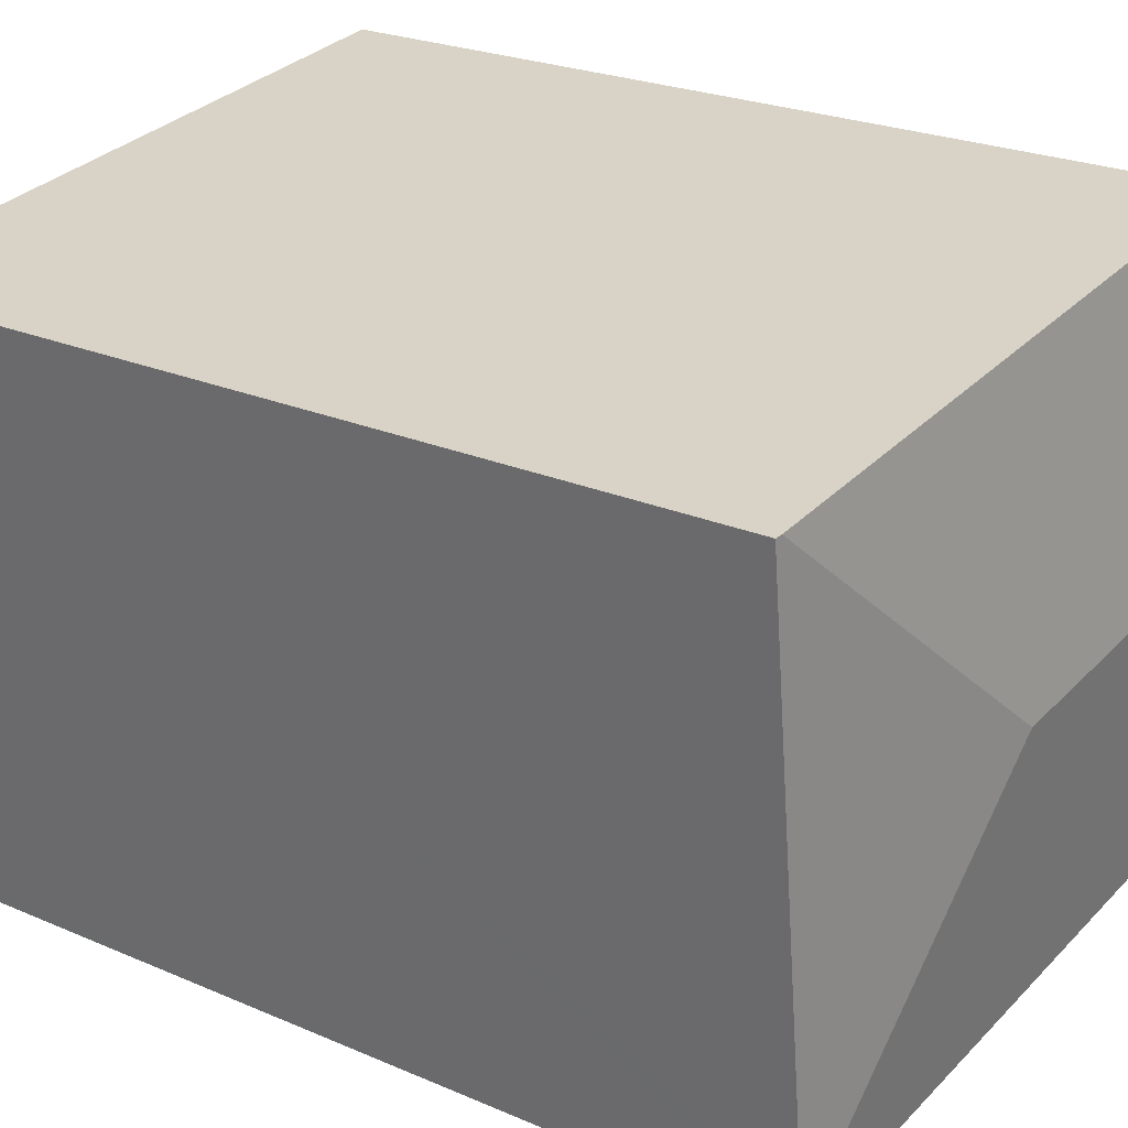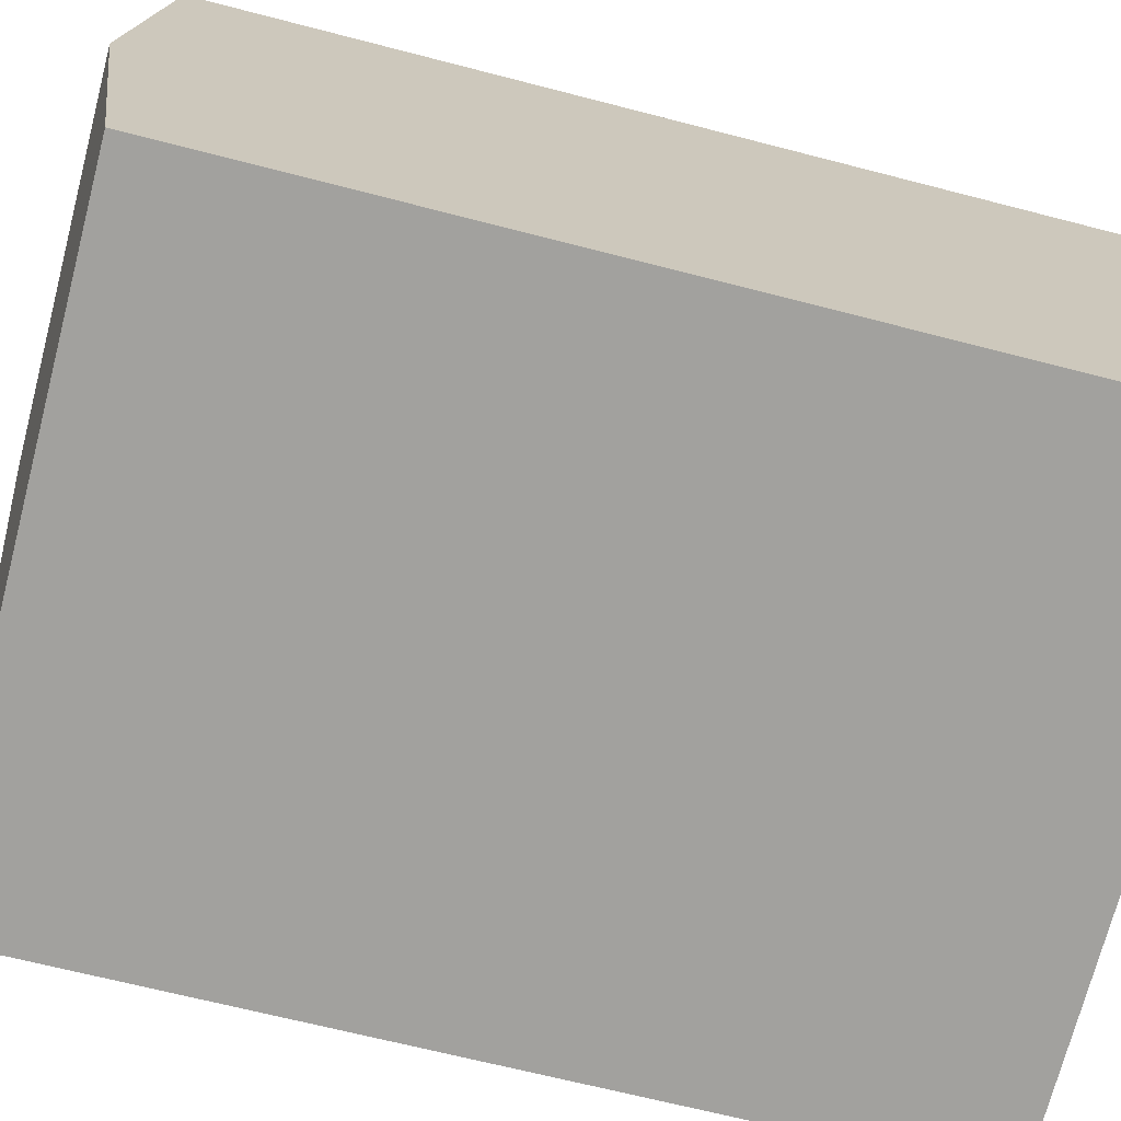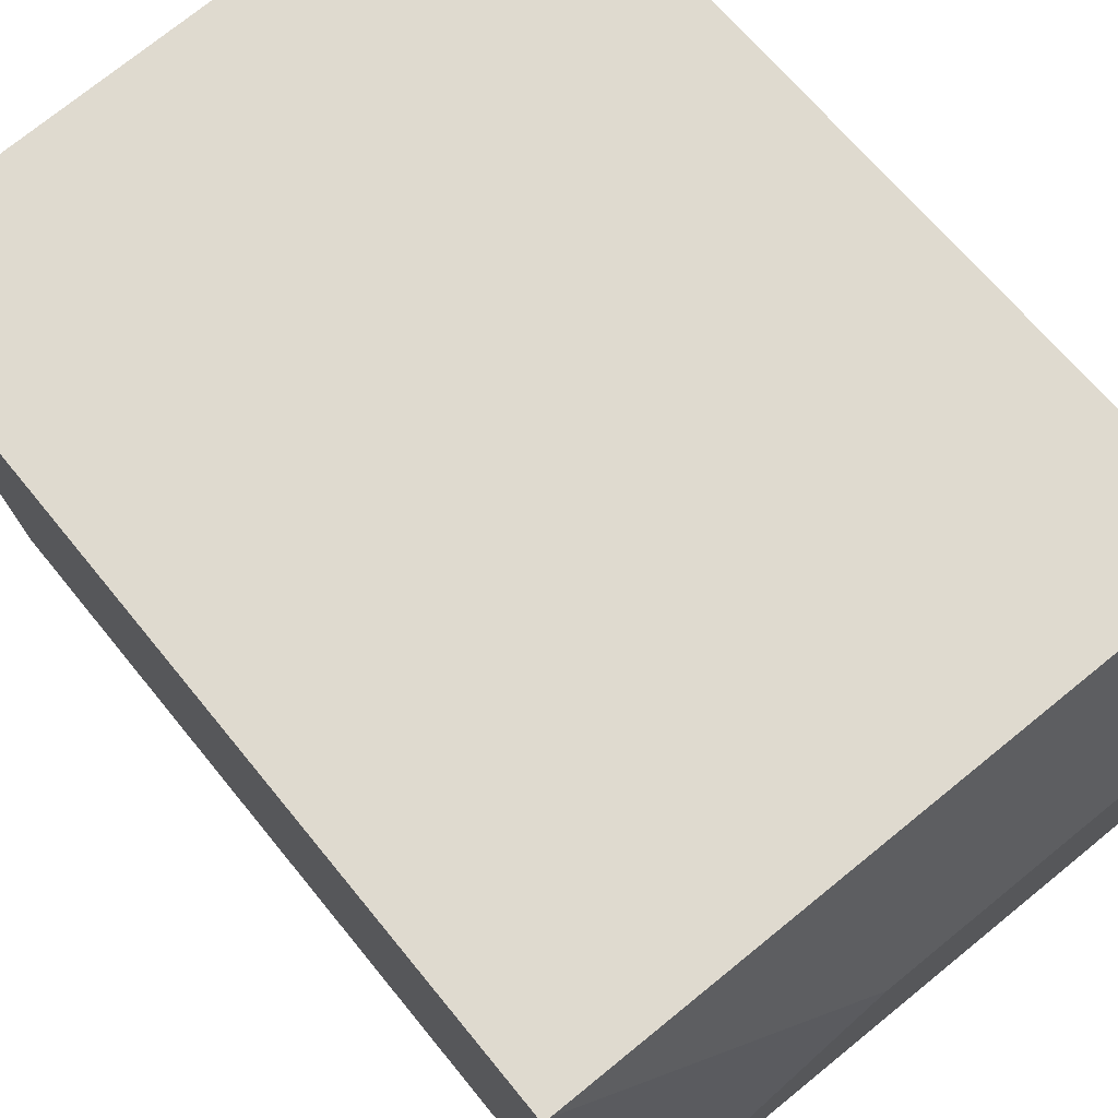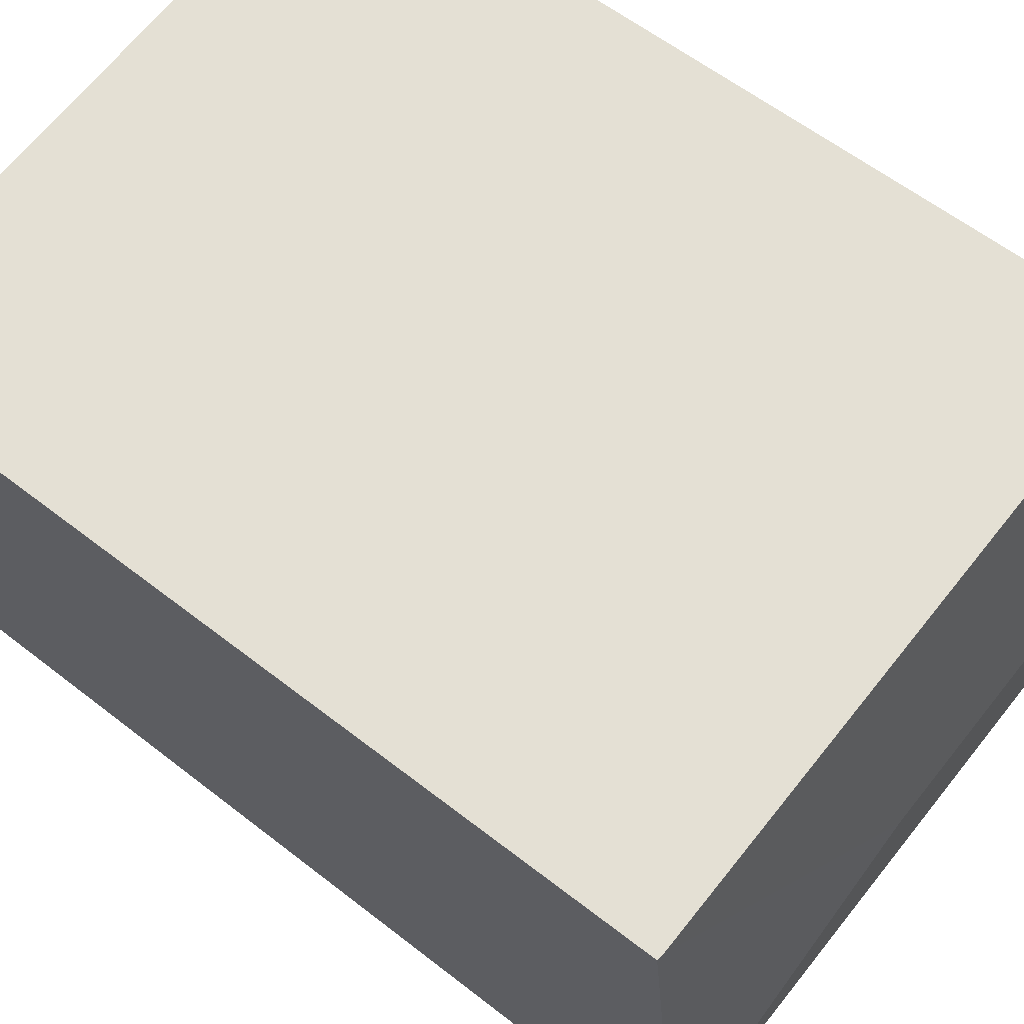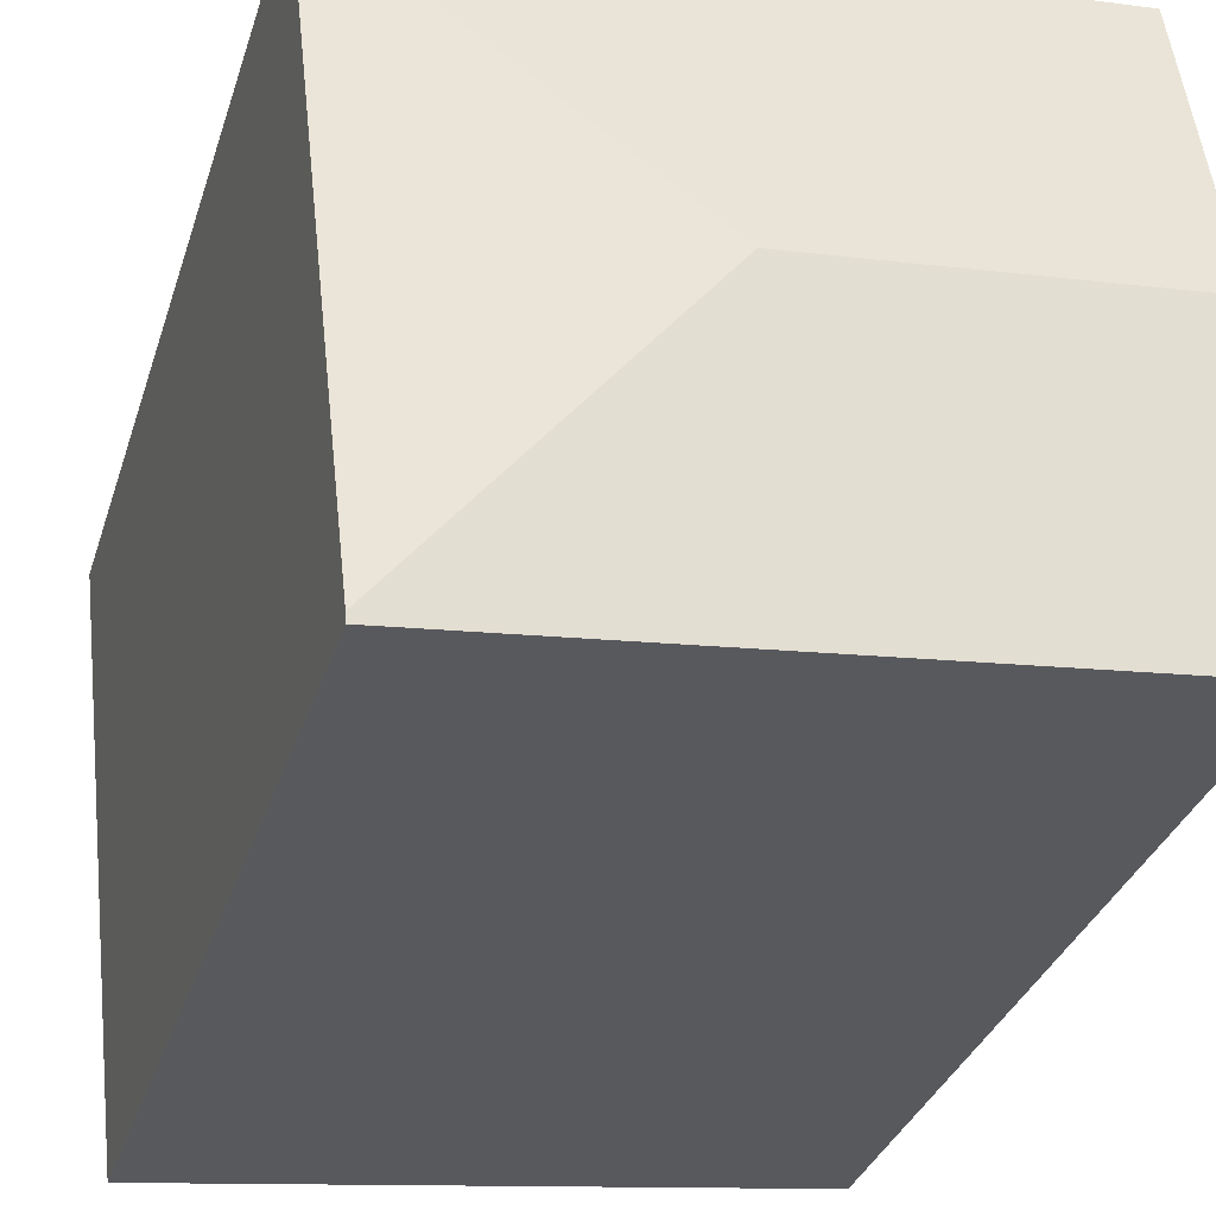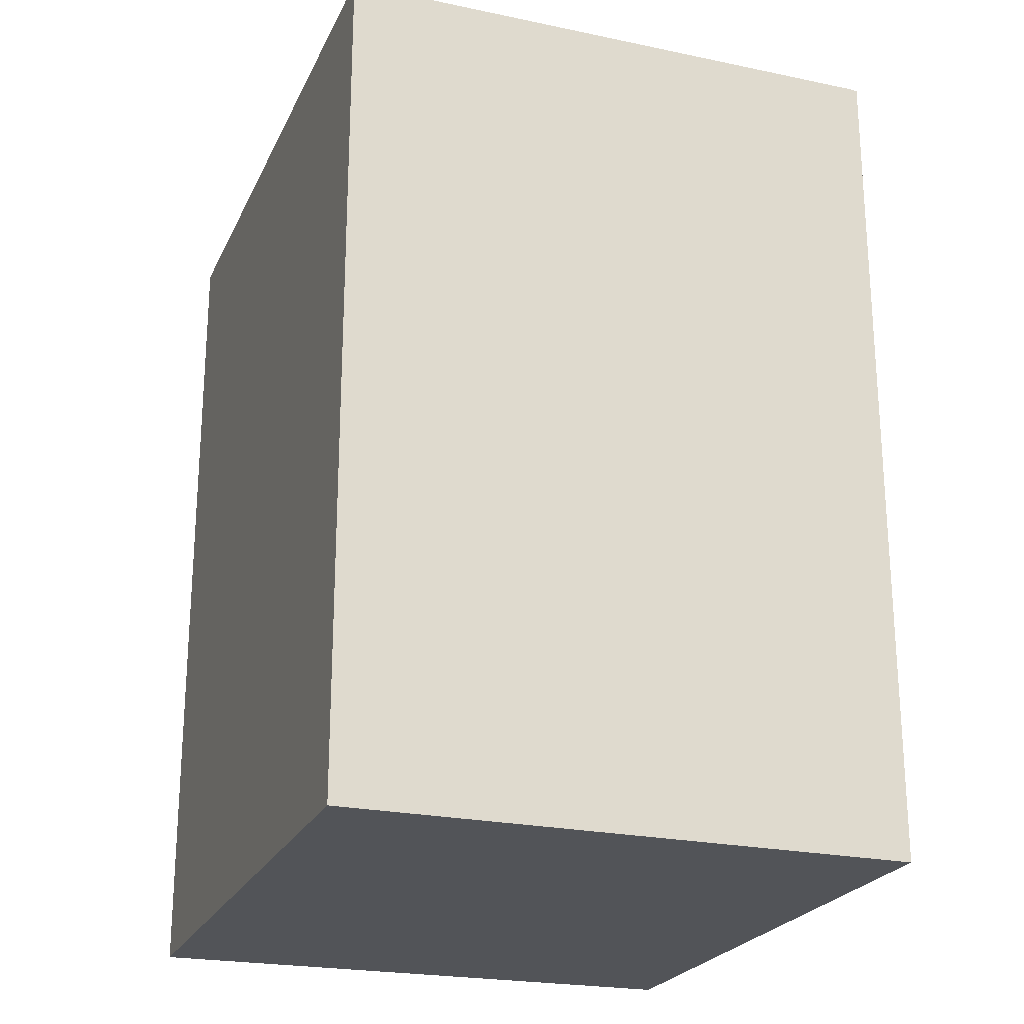
<metadata>
{"format":"obj","ext":"obj","renderer":"f3d","projection":"perspective","resolution":1024,"background":"white","views":[{"elev":23.8,"azim":125.9,"up":"+Z"},{"elev":-65.8,"azim":-104.7,"up":"+Z"},{"elev":64.6,"azim":141.4,"up":"+Z"},{"elev":59.0,"azim":128.9,"up":"+Z"},{"elev":-32.8,"azim":163.5,"up":"+Z"},{"elev":-23.3,"azim":76.4,"up":"+Y"}]}
</metadata>
<code>
v  14.07 17.71 8.881
v  14.18 17.71 10.25
v  14.22 17.71 10.24
v  14.08 17.72 10.26
v  7.753 18.36 5.05
v  12.95 17.74 -1.263
v  0 17.72 1.085e-15
v  12.93 17.72 -1.433
v  0.492 18.36 5.856
v  0.954 17.76 11.37
v  0.983 17.72 11.71
v  12.93 8.775e-17 -1.433
v  0 0 0
v  0.983 -7.171e-16 11.71
v  0.492 -3.586e-16 5.856
v  0.954 -6.96e-16 11.37
v  14.08 -6.281e-16 10.26
v  14.22 -6.272e-16 10.24
v  14.18 -6.274e-16 10.25
v  12.95 7.734e-17 -1.263
v  14.07 -5.438e-16 8.881
g defaultobject
f 1 2 3
f 2 1 4
f 4 1 5
f 5 1 6
f 7 6 8
f 6 7 5
f 5 7 9
f 4 10 11
f 10 4 9
f 9 4 5
f 12 7 8
f 7 12 13
f 13 9 7
f 9 13 10
f 10 13 11
f 11 13 14
f 14 13 15
f 14 15 16
f 14 4 11
f 4 14 2
f 2 14 3
f 3 14 17
f 3 17 18
f 18 17 19
f 18 1 3
f 1 18 6
f 6 18 8
f 8 18 20
f 8 20 12
f 20 18 21
f 16 17 14
f 17 16 15
f 17 15 13
f 17 13 12
f 17 12 19
f 19 12 21
f 19 21 18
f 21 12 20

</code>
